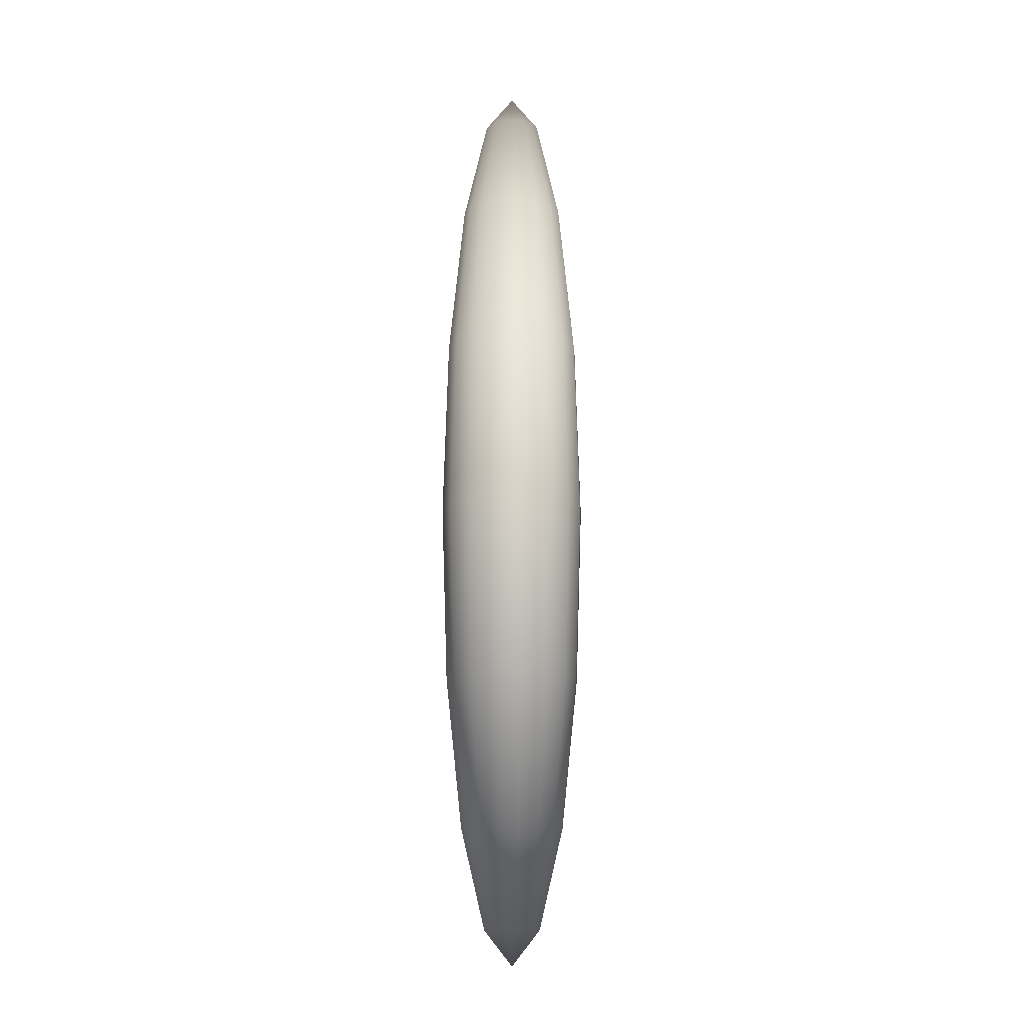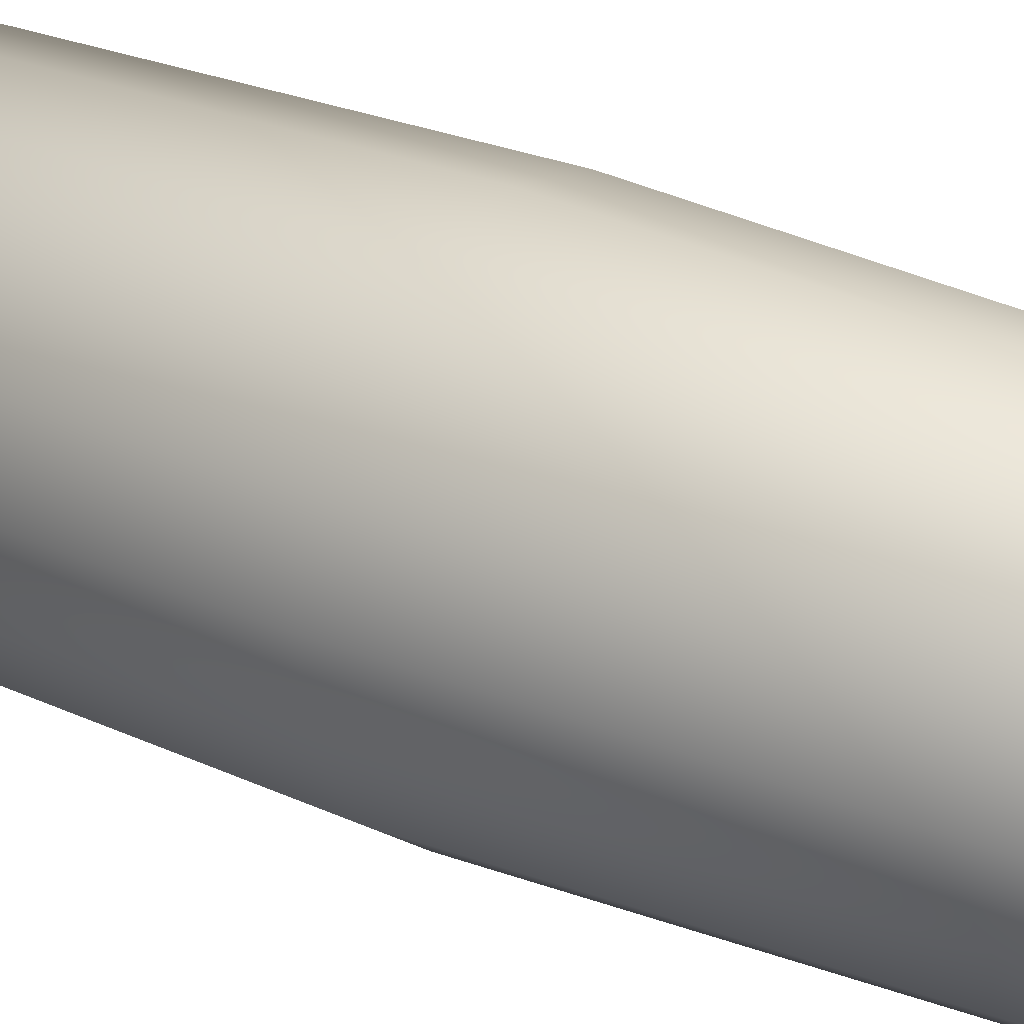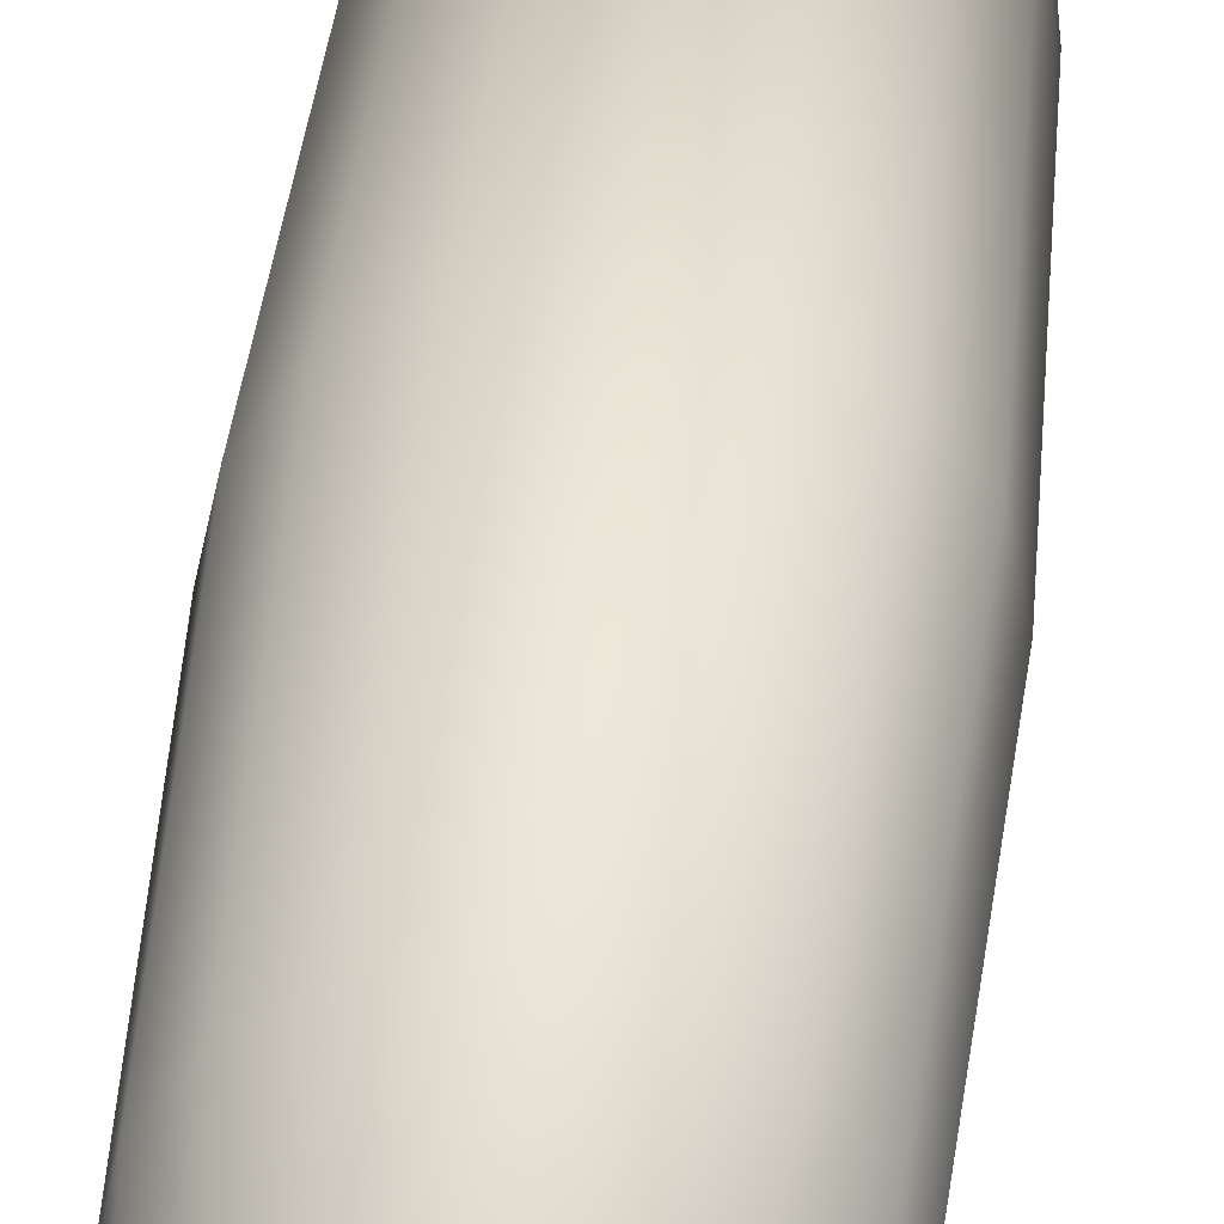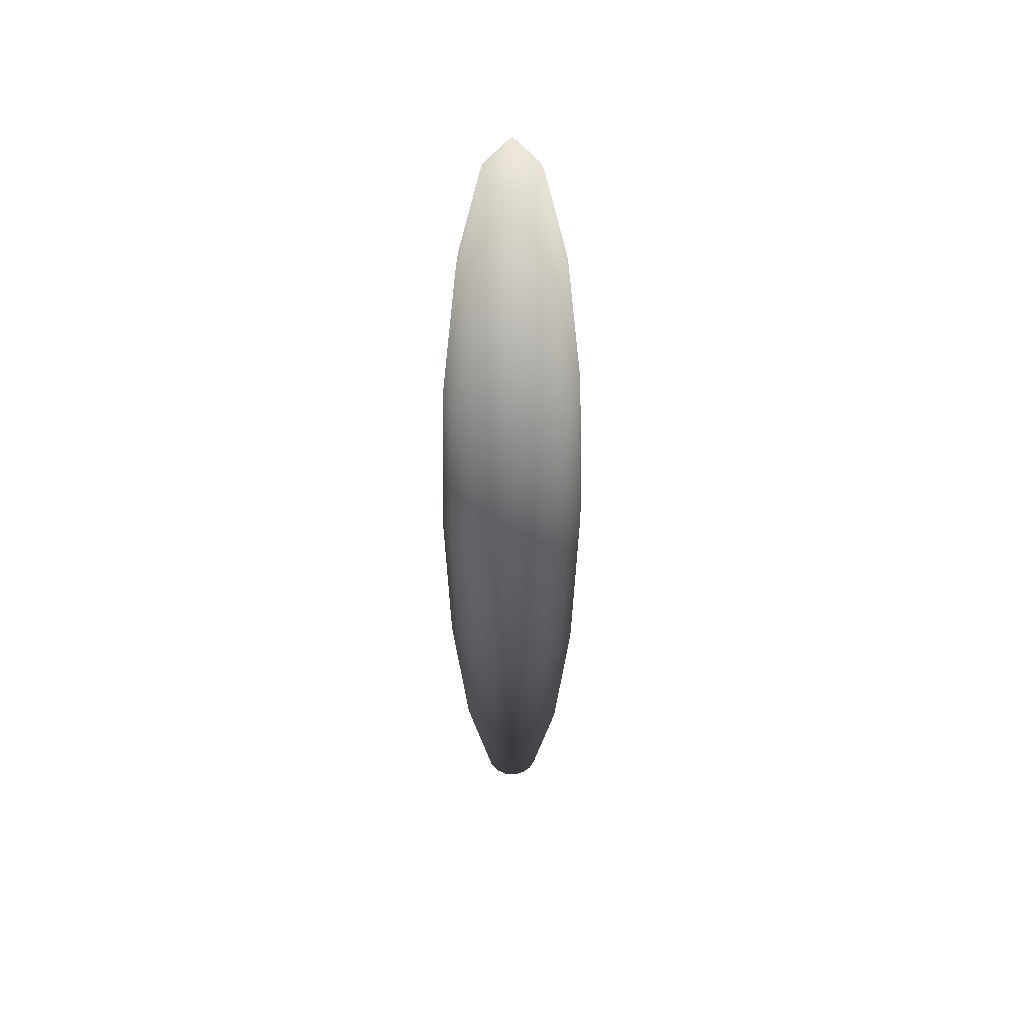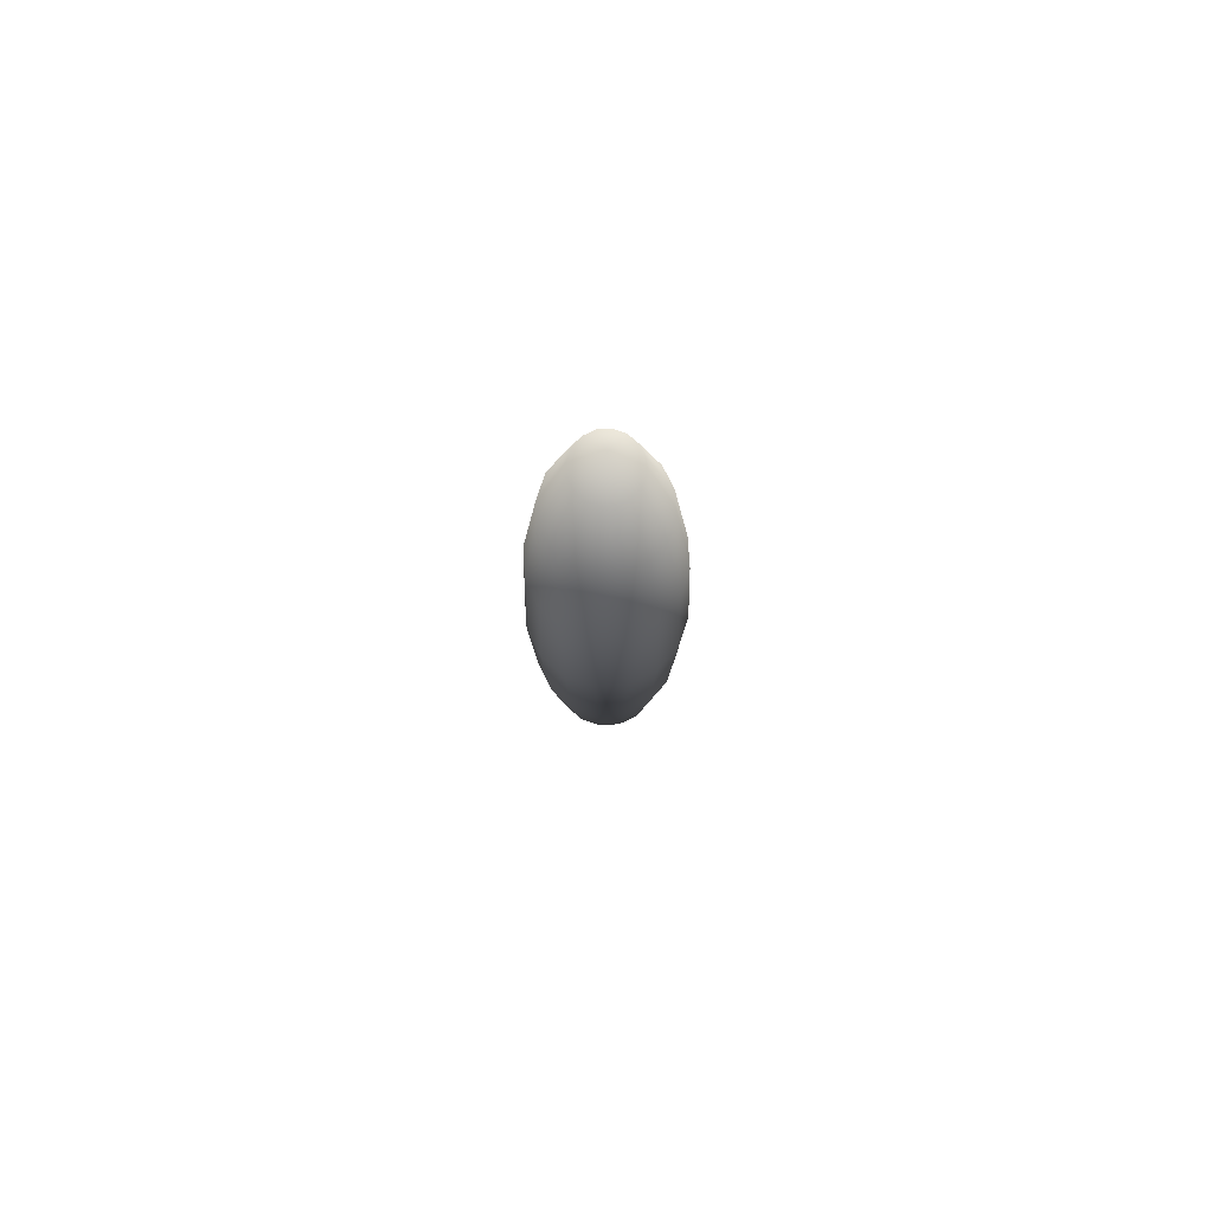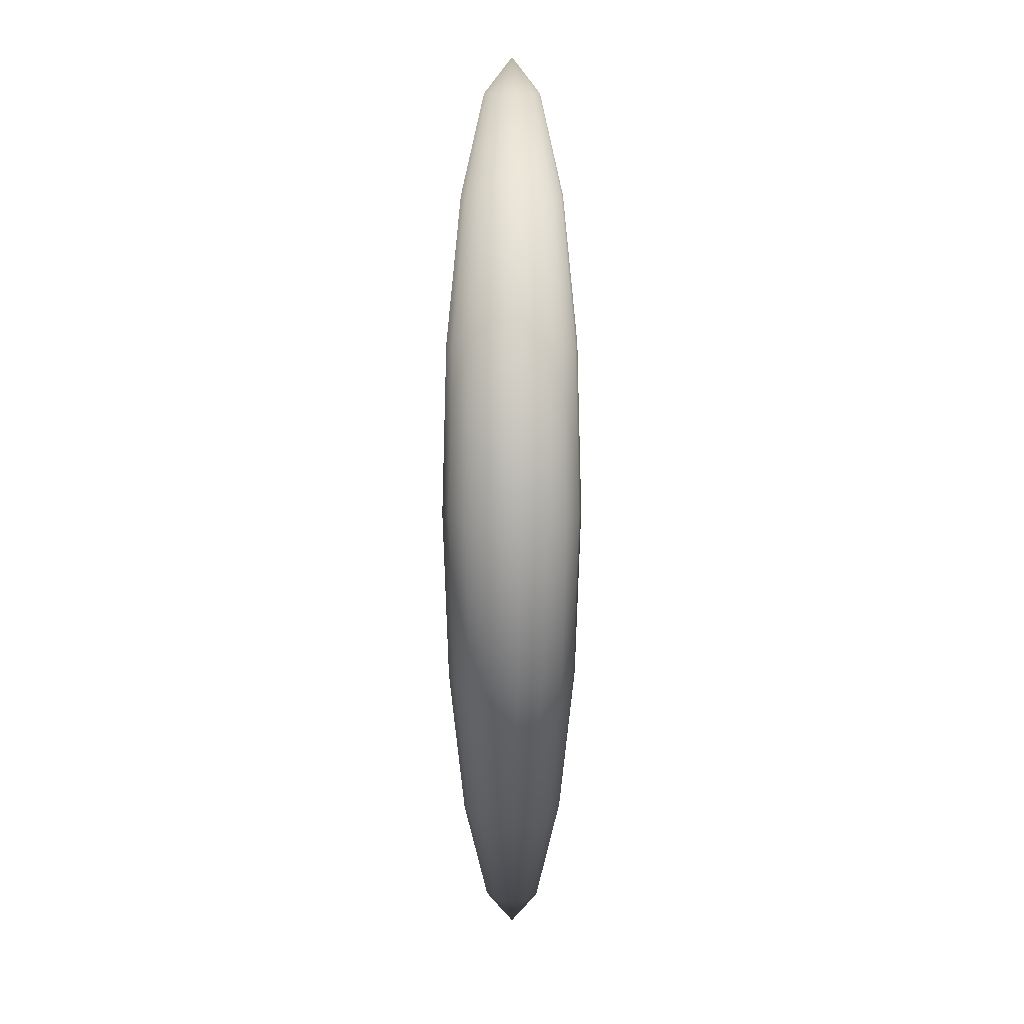
<metadata>
{"format":"obj","ext":"obj","renderer":"f3d","projection":"perspective","resolution":1024,"background":"white","views":[{"elev":-11.4,"azim":82.7,"up":"+Z"},{"elev":24.7,"azim":-53.0,"up":"+Y"},{"elev":38.2,"azim":5.3,"up":"+Y"},{"elev":45.7,"azim":172.9,"up":"+Z"},{"elev":77.1,"azim":97.6,"up":"+Z"},{"elev":12.4,"azim":-162.1,"up":"+Z"}]}
</metadata>
<code>
v  37.29 50.69 386.1
v  37.29 61.96 371.9
v  32.98 61.1 371.9
v  29.32 58.66 371.9
v  26.88 55 371.9
v  26.02 50.69 371.9
v  26.88 46.38 371.9
v  29.32 42.72 371.9
v  32.98 40.28 371.9
v  37.29 39.42 371.9
v  41.6 40.28 371.9
v  45.26 42.72 371.9
v  47.7 46.38 371.9
v  48.56 50.69 371.9
v  47.7 55 371.9
v  45.26 58.66 371.9
v  41.6 61.1 371.9
v  37.29 71.51 331.5
v  29.32 69.93 331.5
v  22.57 65.41 331.5
v  18.06 58.66 331.5
v  16.47 50.69 331.5
v  18.06 42.72 331.5
v  22.57 35.97 331.5
v  29.32 31.45 331.5
v  37.29 29.87 331.5
v  45.26 31.45 331.5
v  52.01 35.97 331.5
v  56.53 42.72 331.5
v  58.11 50.69 331.5
v  56.53 58.66 331.5
v  52.01 65.41 331.5
v  45.26 69.93 331.5
v  37.29 77.89 271.1
v  26.88 75.82 271.1
v  18.06 69.93 271.1
v  12.16 61.1 271.1
v  10.09 50.69 271.1
v  12.16 40.28 271.1
v  18.06 31.45 271.1
v  26.88 25.56 271.1
v  37.29 23.49 271.1
v  47.7 25.56 271.1
v  56.53 31.45 271.1
v  62.43 40.28 271.1
v  64.5 50.69 271.1
v  62.43 61.1 271.1
v  56.53 69.93 271.1
v  47.7 75.82 271.1
v  37.29 80.14 199.9
v  26.02 77.89 199.9
v  16.47 71.51 199.9
v  10.09 61.96 199.9
v  7.847 50.69 199.9
v  10.09 39.42 199.9
v  16.47 29.87 199.9
v  26.02 23.49 199.9
v  37.29 21.24 199.9
v  48.56 23.49 199.9
v  58.11 29.87 199.9
v  64.5 39.42 199.9
v  66.74 50.69 199.9
v  64.5 61.96 199.9
v  58.11 71.51 199.9
v  48.56 77.89 199.9
v  37.29 77.89 128.6
v  26.88 75.82 128.6
v  18.06 69.93 128.6
v  12.16 61.1 128.6
v  10.09 50.69 128.6
v  12.16 40.28 128.6
v  18.06 31.45 128.6
v  26.88 25.56 128.6
v  37.29 23.49 128.6
v  47.7 25.56 128.6
v  56.53 31.45 128.6
v  62.43 40.28 128.6
v  64.5 50.69 128.6
v  62.43 61.1 128.6
v  56.53 69.93 128.6
v  47.7 75.82 128.6
v  37.29 71.51 68.24
v  29.32 69.93 68.24
v  22.57 65.41 68.24
v  18.06 58.66 68.24
v  16.47 50.69 68.24
v  18.06 42.72 68.24
v  22.57 35.97 68.24
v  29.32 31.45 68.24
v  37.29 29.87 68.24
v  45.26 31.45 68.24
v  52.01 35.97 68.24
v  56.53 42.72 68.24
v  58.11 50.69 68.24
v  56.53 58.66 68.24
v  52.01 65.41 68.24
v  45.26 69.93 68.24
v  37.29 61.96 27.88
v  32.98 61.1 27.88
v  29.32 58.66 27.88
v  26.88 55 27.88
v  26.02 50.69 27.88
v  26.88 46.38 27.88
v  29.32 42.72 27.88
v  32.98 40.28 27.88
v  37.29 39.42 27.88
v  41.6 40.28 27.88
v  45.26 42.72 27.88
v  47.7 46.38 27.88
v  48.56 50.69 27.88
v  47.7 55 27.88
v  45.26 58.66 27.88
v  41.6 61.1 27.88
v  37.29 50.69 13.71
o Sphere001
g Sphere001
f 1 2 3
f 1 3 4
f 1 4 5
f 1 5 6
f 1 6 7
f 1 7 8
f 1 8 9
f 1 9 10
f 1 10 11
f 1 11 12
f 1 12 13
f 1 13 14
f 1 14 15
f 1 15 16
f 1 16 17
f 1 17 2
f 2 18 19
f 2 19 3
f 3 19 20
f 3 20 4
f 4 20 21
f 4 21 5
f 5 21 22
f 5 22 6
f 6 22 23
f 6 23 7
f 7 23 24
f 7 24 8
f 8 24 25
f 8 25 9
f 9 25 26
f 9 26 10
f 10 26 27
f 10 27 11
f 11 27 28
f 11 28 12
f 12 28 29
f 12 29 13
f 13 29 30
f 13 30 14
f 14 30 31
f 14 31 15
f 15 31 32
f 15 32 16
f 16 32 33
f 16 33 17
f 17 33 18
f 17 18 2
f 18 34 35
f 18 35 19
f 19 35 36
f 19 36 20
f 20 36 37
f 20 37 21
f 21 37 38
f 21 38 22
f 22 38 39
f 22 39 23
f 23 39 40
f 23 40 24
f 24 40 41
f 24 41 25
f 25 41 42
f 25 42 26
f 26 42 43
f 26 43 27
f 27 43 44
f 27 44 28
f 28 44 45
f 28 45 29
f 29 45 46
f 29 46 30
f 30 46 47
f 30 47 31
f 31 47 48
f 31 48 32
f 32 48 49
f 32 49 33
f 33 49 34
f 33 34 18
f 34 50 51
f 34 51 35
f 35 51 52
f 35 52 36
f 36 52 53
f 36 53 37
f 37 53 54
f 37 54 38
f 38 54 55
f 38 55 39
f 39 55 56
f 39 56 40
f 40 56 57
f 40 57 41
f 41 57 58
f 41 58 42
f 42 58 59
f 42 59 43
f 43 59 60
f 43 60 44
f 44 60 61
f 44 61 45
f 45 61 62
f 45 62 46
f 46 62 63
f 46 63 47
f 47 63 64
f 47 64 48
f 48 64 65
f 48 65 49
f 49 65 50
f 49 50 34
f 50 66 67
f 50 67 51
f 51 67 68
f 51 68 52
f 52 68 69
f 52 69 53
f 53 69 70
f 53 70 54
f 54 70 71
f 54 71 55
f 55 71 72
f 55 72 56
f 56 72 73
f 56 73 57
f 57 73 74
f 57 74 58
f 58 74 75
f 58 75 59
f 59 75 76
f 59 76 60
f 60 76 77
f 60 77 61
f 61 77 78
f 61 78 62
f 62 78 79
f 62 79 63
f 63 79 80
f 63 80 64
f 64 80 81
f 64 81 65
f 65 81 66
f 65 66 50
f 66 82 83
f 66 83 67
f 67 83 84
f 67 84 68
f 68 84 85
f 68 85 69
f 69 85 86
f 69 86 70
f 70 86 87
f 70 87 71
f 71 87 88
f 71 88 72
f 72 88 89
f 72 89 73
f 73 89 90
f 73 90 74
f 74 90 91
f 74 91 75
f 75 91 92
f 75 92 76
f 76 92 93
f 76 93 77
f 77 93 94
f 77 94 78
f 78 94 95
f 78 95 79
f 79 95 96
f 79 96 80
f 80 96 97
f 80 97 81
f 81 97 82
f 81 82 66
f 82 98 99
f 82 99 83
f 83 99 100
f 83 100 84
f 84 100 101
f 84 101 85
f 85 101 102
f 85 102 86
f 86 102 103
f 86 103 87
f 87 103 104
f 87 104 88
f 88 104 105
f 88 105 89
f 89 105 106
f 89 106 90
f 90 106 107
f 90 107 91
f 91 107 108
f 91 108 92
f 92 108 109
f 92 109 93
f 93 109 110
f 93 110 94
f 94 110 111
f 94 111 95
f 95 111 112
f 95 112 96
f 96 112 113
f 96 113 97
f 97 113 98
f 97 98 82
f 114 99 98
f 114 100 99
f 114 101 100
f 114 102 101
f 114 103 102
f 114 104 103
f 114 105 104
f 114 106 105
f 114 107 106
f 114 108 107
f 114 109 108
f 114 110 109
f 114 111 110
f 114 112 111
f 114 113 112
f 114 98 113

</code>
